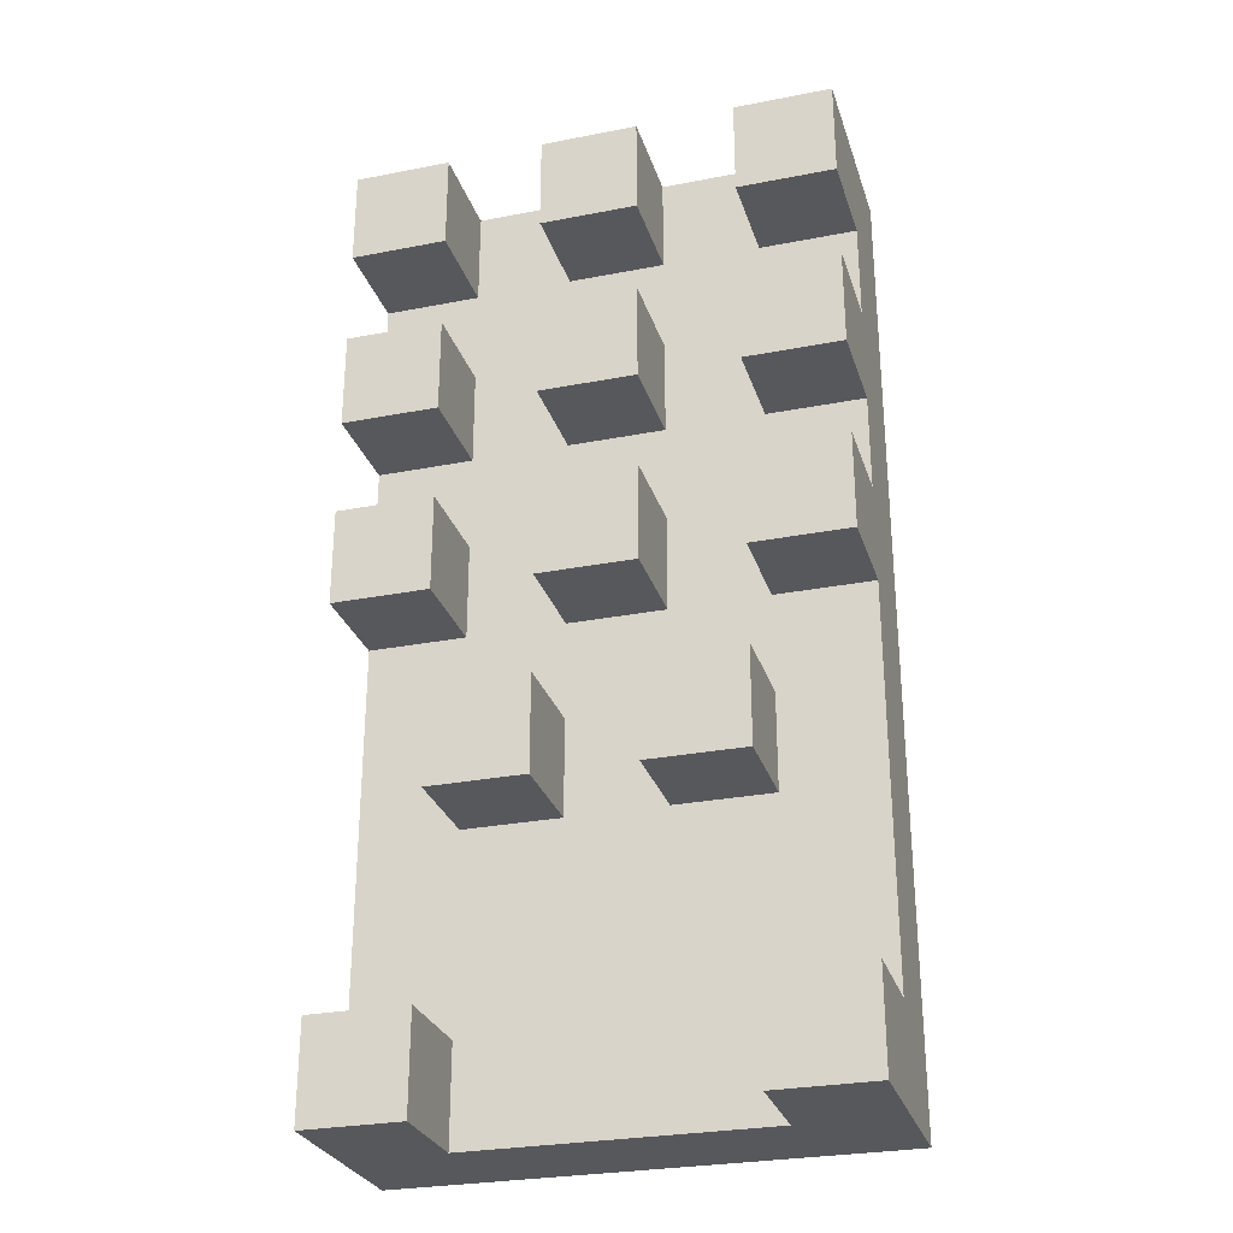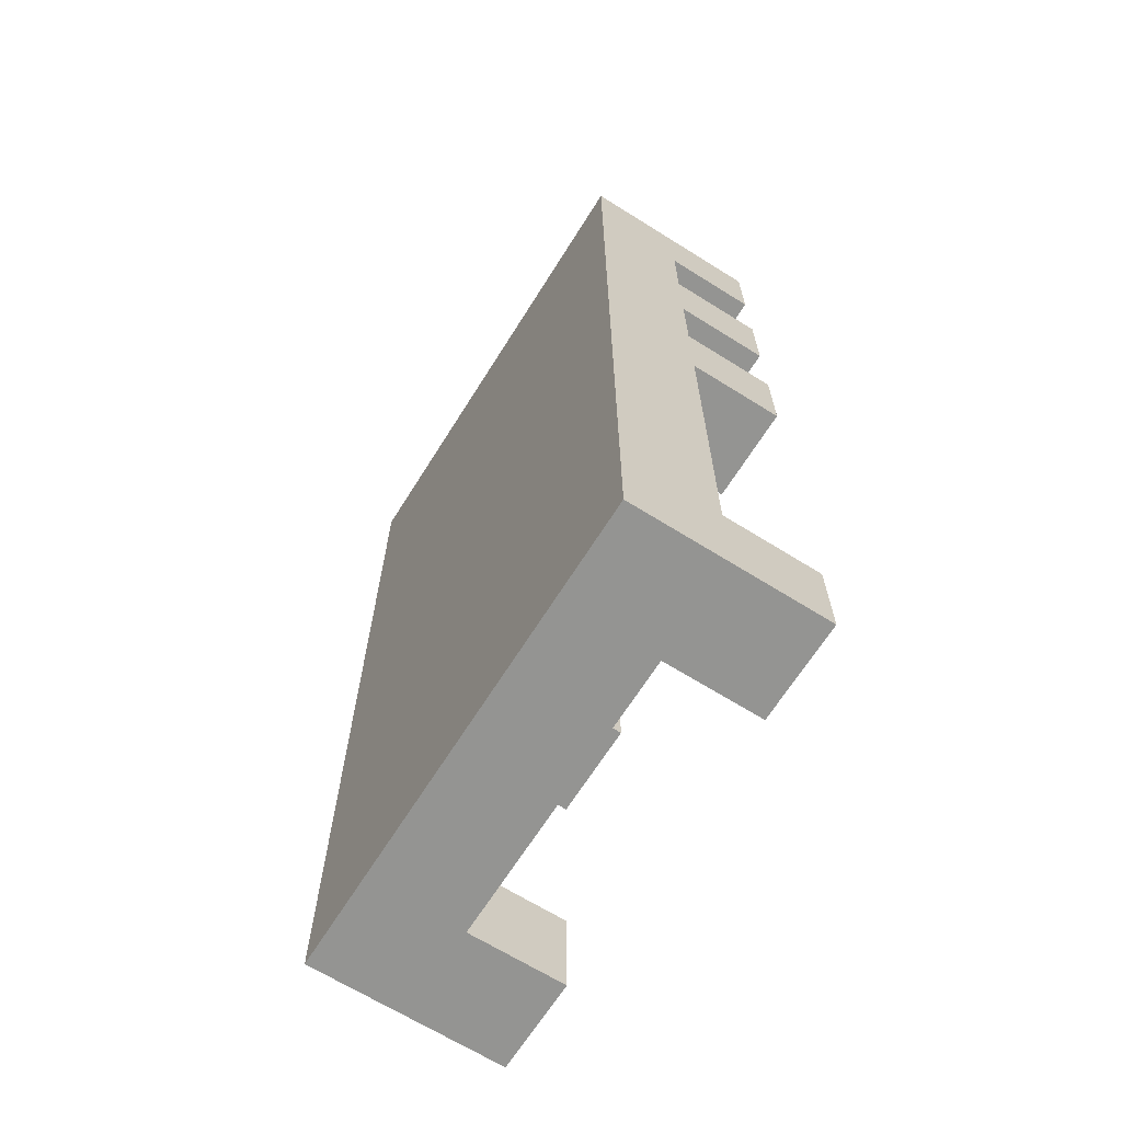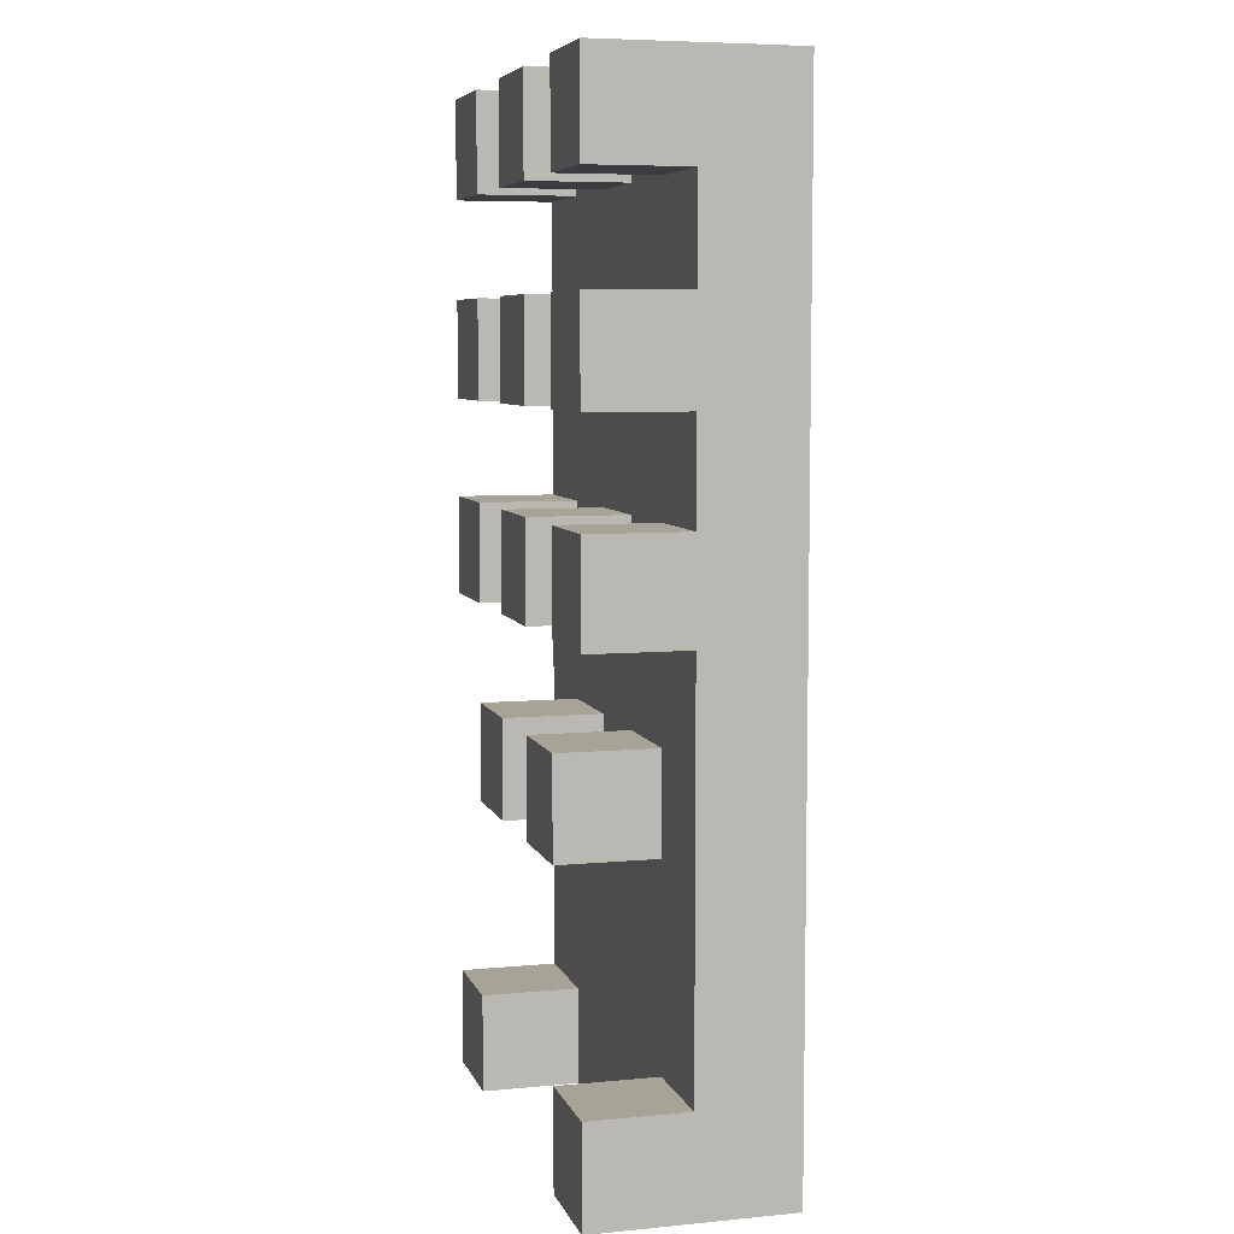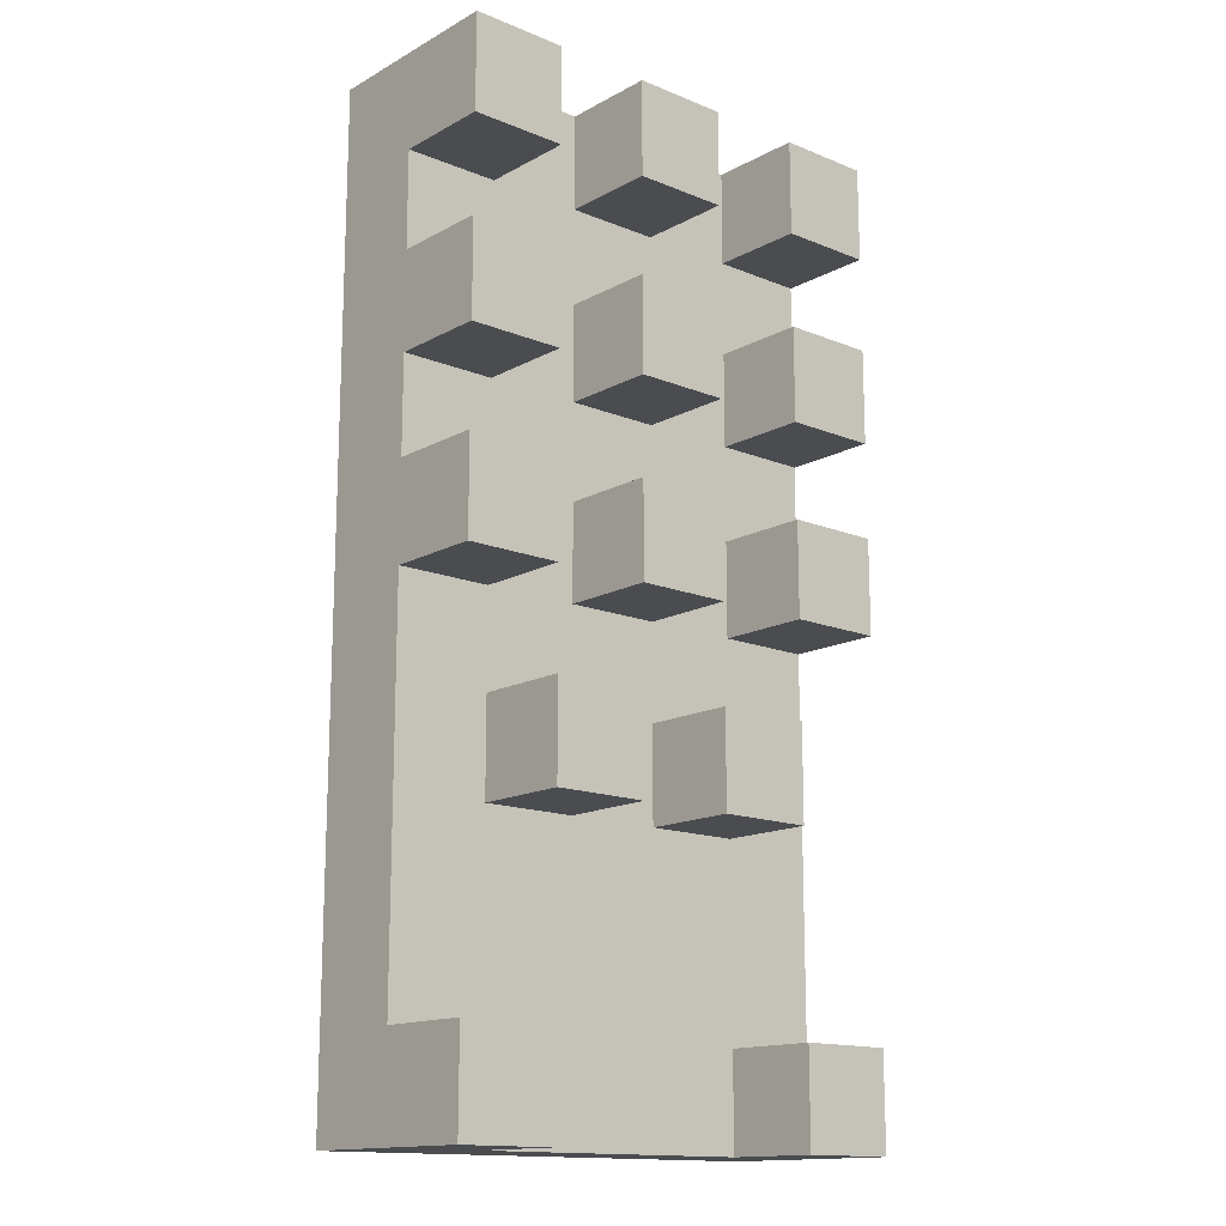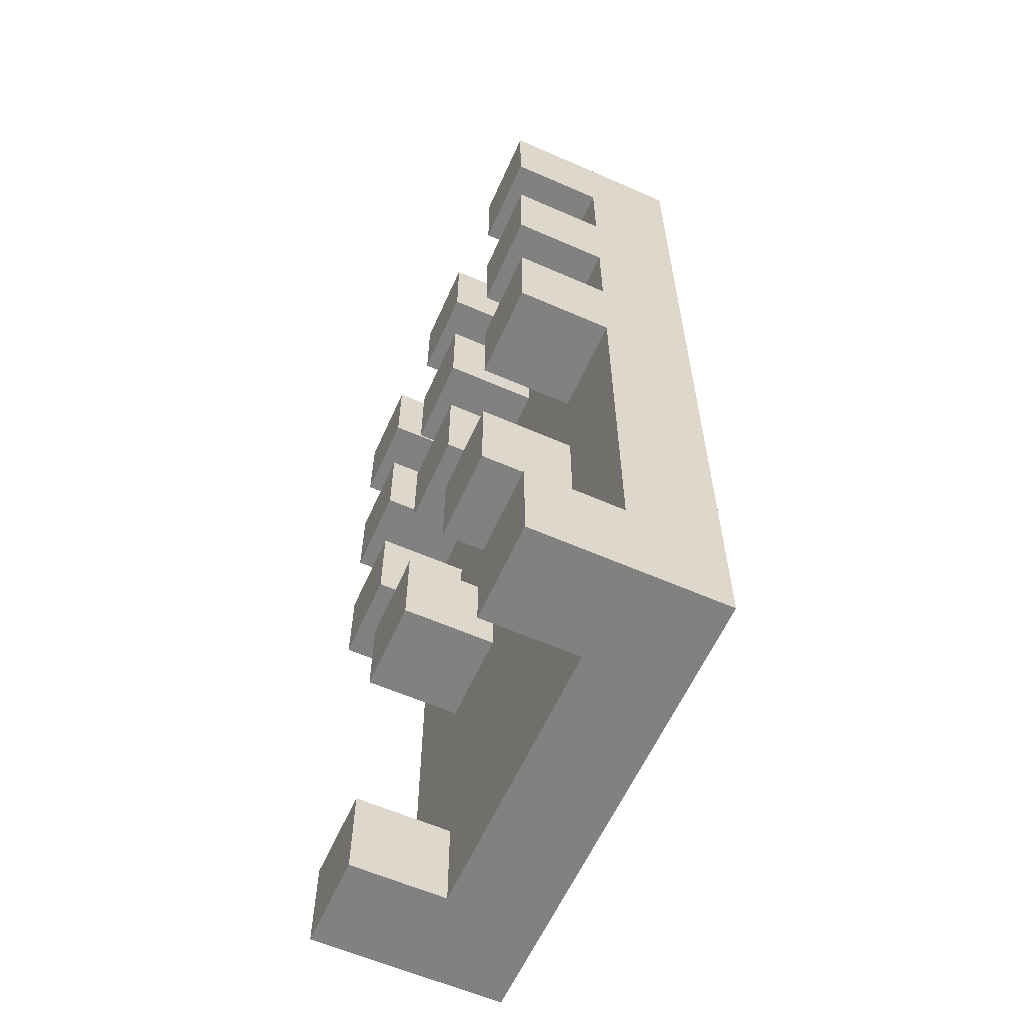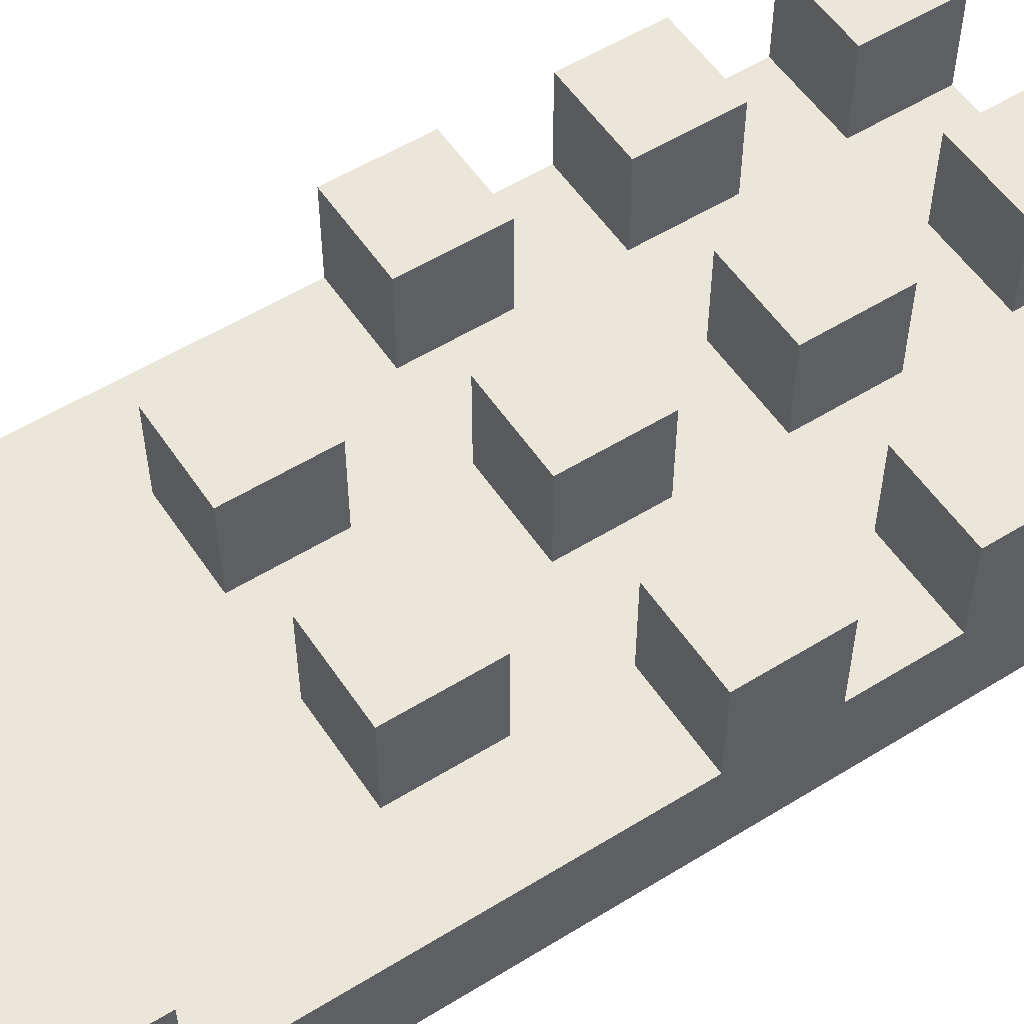
<metadata>
{"format":"obj","ext":"obj","renderer":"f3d","projection":"perspective","resolution":1024,"background":"white","views":[{"elev":-28.4,"azim":-163.7,"up":"+Z"},{"elev":-66.9,"azim":57.9,"up":"+Z"},{"elev":6.7,"azim":-105.4,"up":"+Z"},{"elev":-14.9,"azim":139.0,"up":"+Z"},{"elev":-60.5,"azim":-114.1,"up":"+Z"},{"elev":54.8,"azim":-123.2,"up":"+Y"}]}
</metadata>
<code>
o
v 0.2 0.4 0
v 0.2 0.4 -1
v 0.2 0.5 0
v 0.2 0.5 -0.1
v 0.2 0.5 -0.2
v 0.2 0.5 -0.3
v 0.2 0.5 -0.4
v 0.2 0.5 -0.5
v 0.2 0.5 -0.9
v 0.2 0.5 -1
v 0.2 0.6 0
v 0.2 0.6 -0.1
v 0.2 0.6 -0.2
v 0.2 0.6 -0.3
v 0.2 0.6 -0.4
v 0.2 0.6 -0.5
v 0.2 0.6 -0.9
v 0.2 0.6 -1
v 0.3 0.5 -0.6
v 0.3 0.5 -0.7
v 0.3 0.6 -0.6
v 0.3 0.6 -0.7
v 0.4 0.5 0
v 0.4 0.5 -0.1
v 0.4 0.5 -0.2
v 0.4 0.5 -0.3
v 0.4 0.5 -0.4
v 0.4 0.5 -0.5
v 0.4 0.6 0
v 0.4 0.6 -0.1
v 0.4 0.6 -0.2
v 0.4 0.6 -0.3
v 0.4 0.6 -0.4
v 0.4 0.6 -0.5
v 0.5 0.5 -0.6
v 0.5 0.5 -0.7
v 0.5 0.6 -0.6
v 0.5 0.6 -0.7
v 0.6 0.5 0
v 0.6 0.5 -0.1
v 0.6 0.5 -0.2
v 0.6 0.5 -0.3
v 0.6 0.5 -0.4
v 0.6 0.5 -0.5
v 0.6 0.5 -0.9
v 0.6 0.5 -1
v 0.6 0.6 0
v 0.6 0.6 -0.1
v 0.6 0.6 -0.2
v 0.6 0.6 -0.3
v 0.6 0.6 -0.4
v 0.6 0.6 -0.5
v 0.6 0.6 -0.9
v 0.6 0.6 -1
v 0.3 0.5 0
v 0.3 0.5 -0.1
v 0.3 0.5 -0.2
v 0.3 0.5 -0.3
v 0.3 0.5 -0.4
v 0.3 0.5 -0.5
v 0.3 0.5 -0.9
v 0.3 0.5 -1
v 0.3 0.6 0
v 0.3 0.6 -0.1
v 0.3 0.6 -0.2
v 0.3 0.6 -0.3
v 0.3 0.6 -0.4
v 0.3 0.6 -0.5
v 0.3 0.6 -0.9
v 0.3 0.6 -1
v 0.4 0.5 -0.6
v 0.4 0.5 -0.7
v 0.4 0.6 -0.6
v 0.4 0.6 -0.7
v 0.5 0.5 0
v 0.5 0.5 -0.1
v 0.5 0.5 -0.2
v 0.5 0.5 -0.3
v 0.5 0.5 -0.4
v 0.5 0.5 -0.5
v 0.5 0.6 0
v 0.5 0.6 -0.1
v 0.5 0.6 -0.2
v 0.5 0.6 -0.3
v 0.5 0.6 -0.4
v 0.5 0.6 -0.5
v 0.6 0.5 -0.6
v 0.6 0.5 -0.7
v 0.6 0.6 -0.6
v 0.6 0.6 -0.7
v 0.7 0.4 0
v 0.7 0.4 -1
v 0.7 0.5 0
v 0.7 0.5 -0.1
v 0.7 0.5 -0.2
v 0.7 0.5 -0.3
v 0.7 0.5 -0.4
v 0.7 0.5 -0.5
v 0.7 0.5 -0.9
v 0.7 0.5 -1
v 0.7 0.6 0
v 0.7 0.6 -0.1
v 0.7 0.6 -0.2
v 0.7 0.6 -0.3
v 0.7 0.6 -0.4
v 0.7 0.6 -0.5
v 0.7 0.6 -0.9
v 0.7 0.6 -1
v 0.2 0.4 0
v 0.2 0.5 0
v 0.2 0.6 0
v 0.3 0.5 0
v 0.3 0.6 0
v 0.4 0.5 0
v 0.4 0.6 0
v 0.5 0.5 0
v 0.5 0.6 0
v 0.6 0.5 0
v 0.6 0.6 0
v 0.7 0.4 0
v 0.7 0.5 0
v 0.7 0.6 0
v 0.2 0.5 -0.2
v 0.2 0.6 -0.2
v 0.3 0.5 -0.2
v 0.3 0.6 -0.2
v 0.4 0.5 -0.2
v 0.4 0.6 -0.2
v 0.5 0.5 -0.2
v 0.5 0.6 -0.2
v 0.6 0.5 -0.2
v 0.6 0.6 -0.2
v 0.7 0.5 -0.2
v 0.7 0.6 -0.2
v 0.2 0.5 -0.4
v 0.2 0.6 -0.4
v 0.3 0.5 -0.4
v 0.3 0.6 -0.4
v 0.4 0.5 -0.4
v 0.4 0.6 -0.4
v 0.5 0.5 -0.4
v 0.5 0.6 -0.4
v 0.6 0.5 -0.4
v 0.6 0.6 -0.4
v 0.7 0.5 -0.4
v 0.7 0.6 -0.4
v 0.3 0.5 -0.6
v 0.3 0.6 -0.6
v 0.4 0.5 -0.6
v 0.4 0.6 -0.6
v 0.5 0.5 -0.6
v 0.5 0.6 -0.6
v 0.6 0.5 -0.6
v 0.6 0.6 -0.6
v 0.2 0.5 -0.9
v 0.2 0.6 -0.9
v 0.3 0.5 -0.9
v 0.3 0.6 -0.9
v 0.6 0.5 -0.9
v 0.6 0.6 -0.9
v 0.7 0.5 -0.9
v 0.7 0.6 -0.9
v 0.2 0.5 -0.1
v 0.2 0.6 -0.1
v 0.3 0.5 -0.1
v 0.3 0.6 -0.1
v 0.4 0.5 -0.1
v 0.4 0.6 -0.1
v 0.5 0.5 -0.1
v 0.5 0.6 -0.1
v 0.6 0.5 -0.1
v 0.6 0.6 -0.1
v 0.7 0.5 -0.1
v 0.7 0.6 -0.1
v 0.2 0.5 -0.3
v 0.2 0.6 -0.3
v 0.3 0.5 -0.3
v 0.3 0.6 -0.3
v 0.4 0.5 -0.3
v 0.4 0.6 -0.3
v 0.5 0.5 -0.3
v 0.5 0.6 -0.3
v 0.6 0.5 -0.3
v 0.6 0.6 -0.3
v 0.7 0.5 -0.3
v 0.7 0.6 -0.3
v 0.2 0.5 -0.5
v 0.2 0.6 -0.5
v 0.3 0.5 -0.5
v 0.3 0.6 -0.5
v 0.4 0.5 -0.5
v 0.4 0.6 -0.5
v 0.5 0.5 -0.5
v 0.5 0.6 -0.5
v 0.6 0.5 -0.5
v 0.6 0.6 -0.5
v 0.7 0.5 -0.5
v 0.7 0.6 -0.5
v 0.3 0.5 -0.7
v 0.3 0.6 -0.7
v 0.4 0.5 -0.7
v 0.4 0.6 -0.7
v 0.5 0.5 -0.7
v 0.5 0.6 -0.7
v 0.6 0.5 -0.7
v 0.6 0.6 -0.7
v 0.2 0.4 -1
v 0.2 0.5 -1
v 0.2 0.6 -1
v 0.3 0.5 -1
v 0.3 0.6 -1
v 0.6 0.5 -1
v 0.6 0.6 -1
v 0.7 0.4 -1
v 0.7 0.5 -1
v 0.7 0.6 -1
v 0.2 0.4 0
v 0.7 0.4 0
v 0.2 0.4 -1
v 0.7 0.4 -1
v 0.3 0.5 0
v 0.4 0.5 0
v 0.5 0.5 0
v 0.6 0.5 0
v 0.2 0.5 -0.1
v 0.3 0.5 -0.1
v 0.4 0.5 -0.1
v 0.5 0.5 -0.1
v 0.6 0.5 -0.1
v 0.7 0.5 -0.1
v 0.2 0.5 -0.2
v 0.3 0.5 -0.2
v 0.4 0.5 -0.2
v 0.5 0.5 -0.2
v 0.6 0.5 -0.2
v 0.7 0.5 -0.2
v 0.2 0.5 -0.3
v 0.3 0.5 -0.3
v 0.4 0.5 -0.3
v 0.5 0.5 -0.3
v 0.6 0.5 -0.3
v 0.7 0.5 -0.3
v 0.2 0.5 -0.4
v 0.3 0.5 -0.4
v 0.4 0.5 -0.4
v 0.5 0.5 -0.4
v 0.6 0.5 -0.4
v 0.7 0.5 -0.4
v 0.2 0.5 -0.5
v 0.3 0.5 -0.5
v 0.4 0.5 -0.5
v 0.5 0.5 -0.5
v 0.6 0.5 -0.5
v 0.7 0.5 -0.5
v 0.3 0.5 -0.6
v 0.4 0.5 -0.6
v 0.5 0.5 -0.6
v 0.6 0.5 -0.6
v 0.3 0.5 -0.7
v 0.4 0.5 -0.7
v 0.5 0.5 -0.7
v 0.6 0.5 -0.7
v 0.2 0.5 -0.9
v 0.3 0.5 -0.9
v 0.6 0.5 -0.9
v 0.7 0.5 -0.9
v 0.3 0.5 -1
v 0.6 0.5 -1
v 0.2 0.6 0
v 0.3 0.6 0
v 0.4 0.6 0
v 0.5 0.6 0
v 0.6 0.6 0
v 0.7 0.6 0
v 0.2 0.6 -0.1
v 0.3 0.6 -0.1
v 0.4 0.6 -0.1
v 0.5 0.6 -0.1
v 0.6 0.6 -0.1
v 0.7 0.6 -0.1
v 0.2 0.6 -0.2
v 0.3 0.6 -0.2
v 0.4 0.6 -0.2
v 0.5 0.6 -0.2
v 0.6 0.6 -0.2
v 0.7 0.6 -0.2
v 0.2 0.6 -0.3
v 0.3 0.6 -0.3
v 0.4 0.6 -0.3
v 0.5 0.6 -0.3
v 0.6 0.6 -0.3
v 0.7 0.6 -0.3
v 0.2 0.6 -0.4
v 0.3 0.6 -0.4
v 0.4 0.6 -0.4
v 0.5 0.6 -0.4
v 0.6 0.6 -0.4
v 0.7 0.6 -0.4
v 0.2 0.6 -0.5
v 0.3 0.6 -0.5
v 0.4 0.6 -0.5
v 0.5 0.6 -0.5
v 0.6 0.6 -0.5
v 0.7 0.6 -0.5
v 0.3 0.6 -0.6
v 0.4 0.6 -0.6
v 0.5 0.6 -0.6
v 0.6 0.6 -0.6
v 0.3 0.6 -0.7
v 0.4 0.6 -0.7
v 0.5 0.6 -0.7
v 0.6 0.6 -0.7
v 0.2 0.6 -0.9
v 0.3 0.6 -0.9
v 0.6 0.6 -0.9
v 0.7 0.6 -0.9
v 0.2 0.6 -1
v 0.3 0.6 -1
v 0.6 0.6 -1
v 0.7 0.6 -1
f 3 2 1
f 4 2 3
f 5 2 4
f 6 2 5
f 7 2 6
f 8 2 7
f 9 2 8
f 10 2 9
f 11 4 3
f 12 4 11
f 13 6 5
f 14 6 13
f 15 8 7
f 16 8 15
f 17 10 9
f 18 10 17
f 21 20 19
f 22 20 21
f 29 24 23
f 30 24 29
f 31 26 25
f 32 26 31
f 33 28 27
f 34 28 33
f 37 36 35
f 38 36 37
f 47 40 39
f 48 40 47
f 49 42 41
f 50 42 49
f 51 44 43
f 52 44 51
f 53 46 45
f 54 46 53
f 55 56 63
f 63 56 64
f 57 58 65
f 65 58 66
f 59 60 67
f 67 60 68
f 61 62 69
f 69 62 70
f 71 72 73
f 73 72 74
f 75 76 81
f 81 76 82
f 77 78 83
f 83 78 84
f 79 80 85
f 85 80 86
f 87 88 89
f 89 88 90
f 91 92 93
f 93 92 94
f 94 92 95
f 95 92 96
f 96 92 97
f 97 92 98
f 98 92 99
f 99 92 100
f 93 94 101
f 101 94 102
f 95 96 103
f 103 96 104
f 97 98 105
f 105 98 106
f 99 100 107
f 107 100 108
f 112 110 109
f 112 111 110
f 113 111 112
f 114 112 109
f 116 114 109
f 116 115 114
f 117 115 116
f 118 116 109
f 120 118 109
f 121 119 118
f 121 118 120
f 122 119 121
f 125 124 123
f 126 124 125
f 129 128 127
f 130 128 129
f 133 132 131
f 134 132 133
f 137 136 135
f 138 136 137
f 141 140 139
f 142 140 141
f 145 144 143
f 146 144 145
f 149 148 147
f 150 148 149
f 153 152 151
f 154 152 153
f 157 156 155
f 158 156 157
f 161 160 159
f 162 160 161
f 163 164 165
f 165 164 166
f 167 168 169
f 169 168 170
f 171 172 173
f 173 172 174
f 175 176 177
f 177 176 178
f 179 180 181
f 181 180 182
f 183 184 185
f 185 184 186
f 187 188 189
f 189 188 190
f 191 192 193
f 193 192 194
f 195 196 197
f 197 196 198
f 199 200 201
f 201 200 202
f 203 204 205
f 205 204 206
f 207 208 210
f 208 209 210
f 210 209 211
f 207 210 212
f 207 212 214
f 212 213 215
f 214 212 215
f 215 213 216
f 219 218 217
f 220 218 219
f 221 222 226
f 226 222 227
f 223 224 228
f 228 224 229
f 226 227 231
f 229 230 231
f 228 229 231
f 227 228 231
f 225 226 231
f 231 230 232
f 232 230 233
f 233 230 234
f 234 230 235
f 235 230 236
f 232 233 238
f 238 233 239
f 234 235 240
f 240 235 241
f 238 239 243
f 241 242 243
f 240 241 243
f 239 240 243
f 237 238 243
f 243 242 244
f 244 242 245
f 245 242 246
f 246 242 247
f 247 242 248
f 244 245 250
f 250 245 251
f 246 247 252
f 252 247 253
f 250 251 255
f 253 254 255
f 252 253 255
f 251 252 255
f 249 250 255
f 255 254 256
f 256 254 257
f 257 254 258
f 249 255 259
f 256 257 260
f 260 257 261
f 258 254 262
f 260 261 263
f 261 262 263
f 249 259 263
f 259 260 263
f 263 262 264
f 262 254 265
f 264 262 265
f 265 254 266
f 264 265 267
f 267 265 268
f 269 270 275
f 275 270 276
f 271 272 277
f 277 272 278
f 273 274 279
f 279 274 280
f 281 282 287
f 287 282 288
f 283 284 289
f 289 284 290
f 285 286 291
f 291 286 292
f 293 294 299
f 299 294 300
f 295 296 301
f 301 296 302
f 297 298 303
f 303 298 304
f 305 306 309
f 309 306 310
f 307 308 311
f 311 308 312
f 313 314 317
f 317 314 318
f 315 316 319
f 319 316 320

</code>
